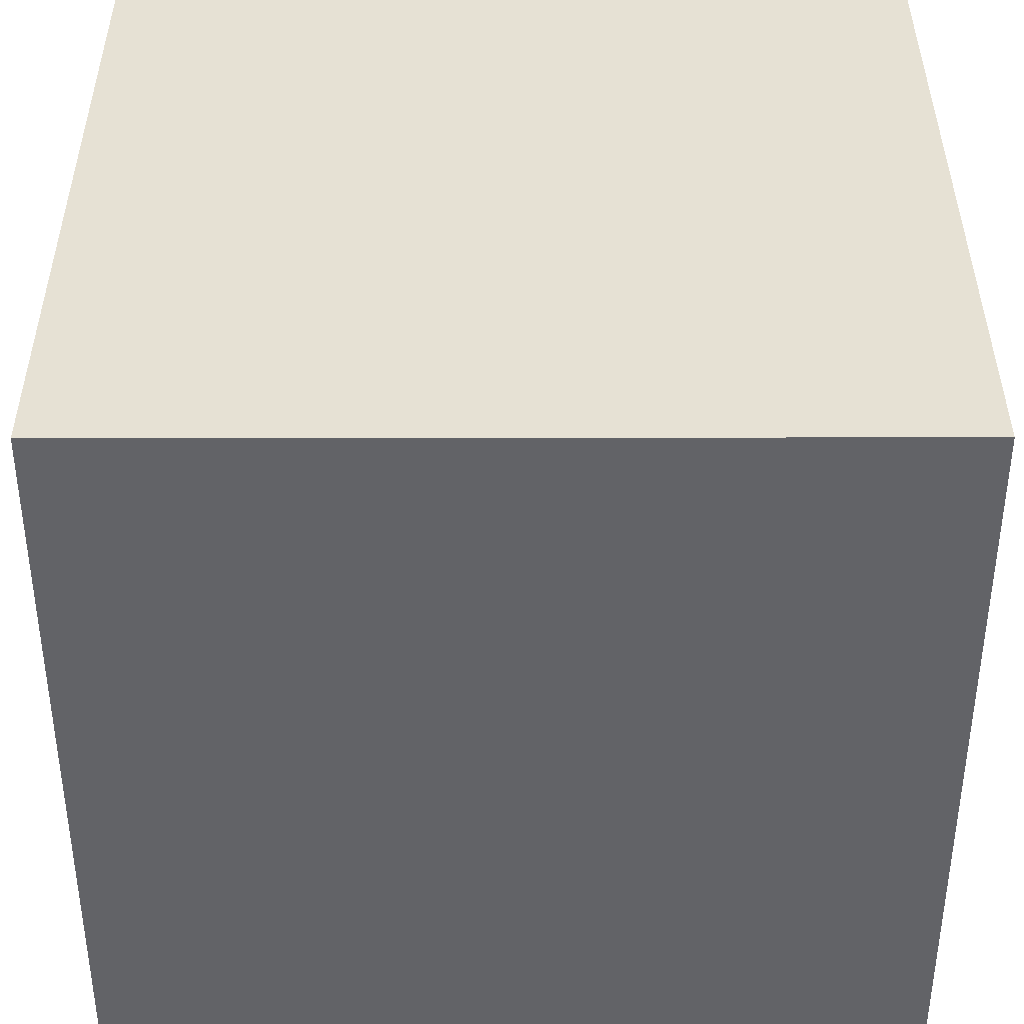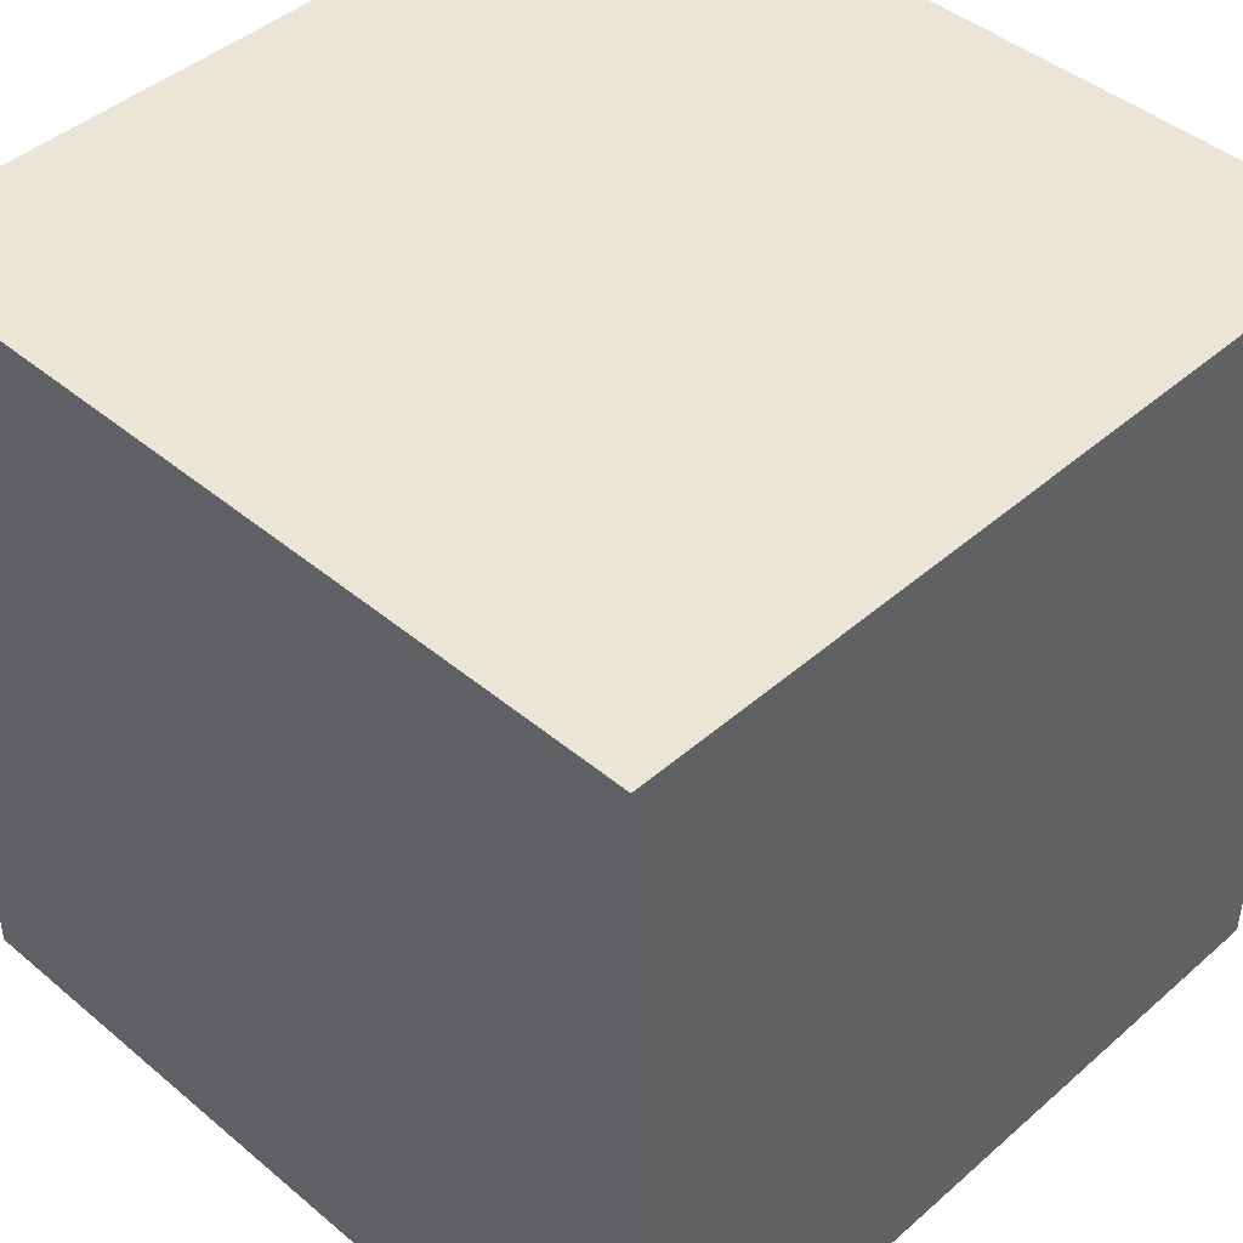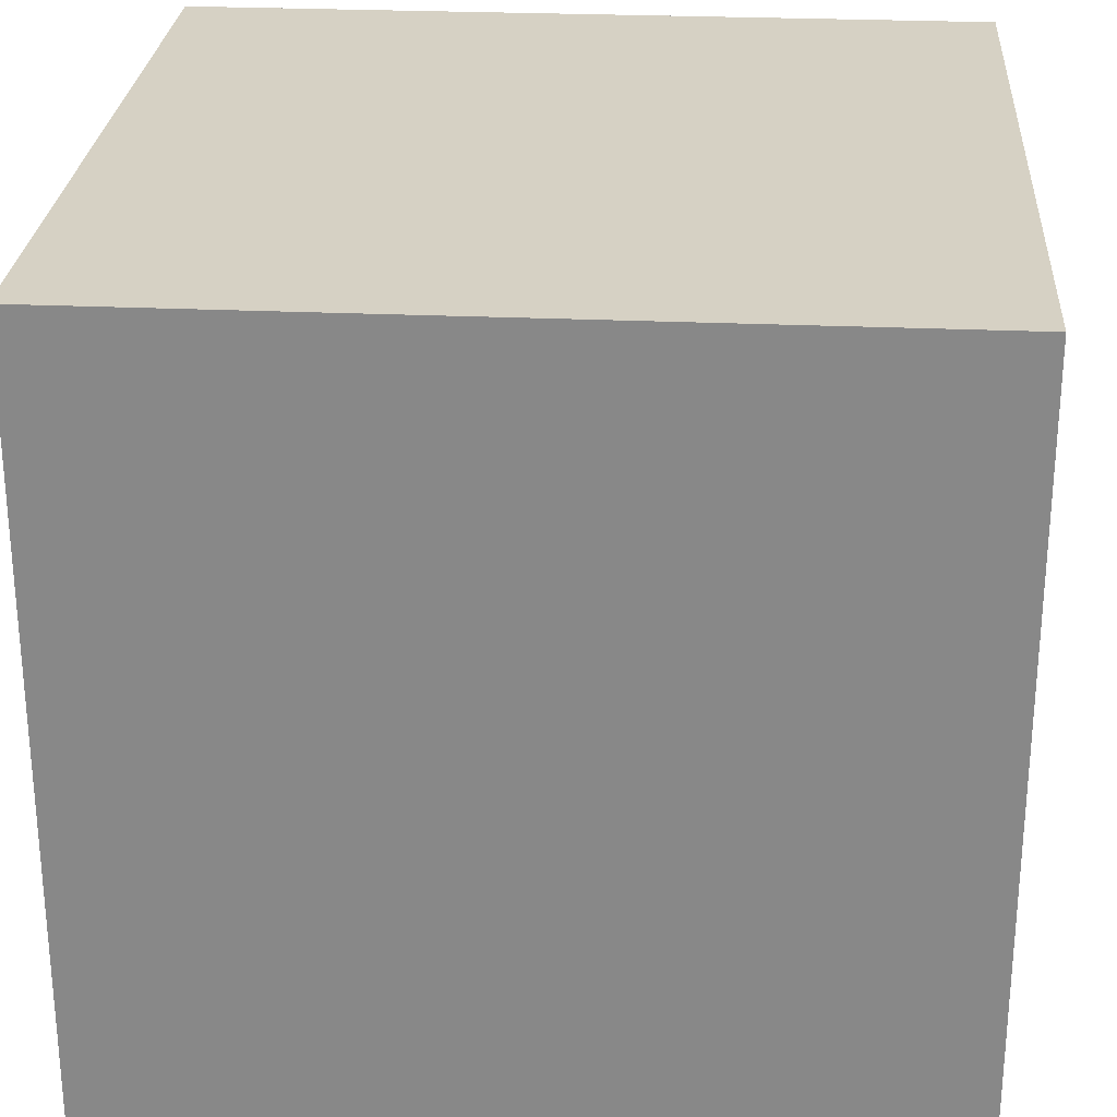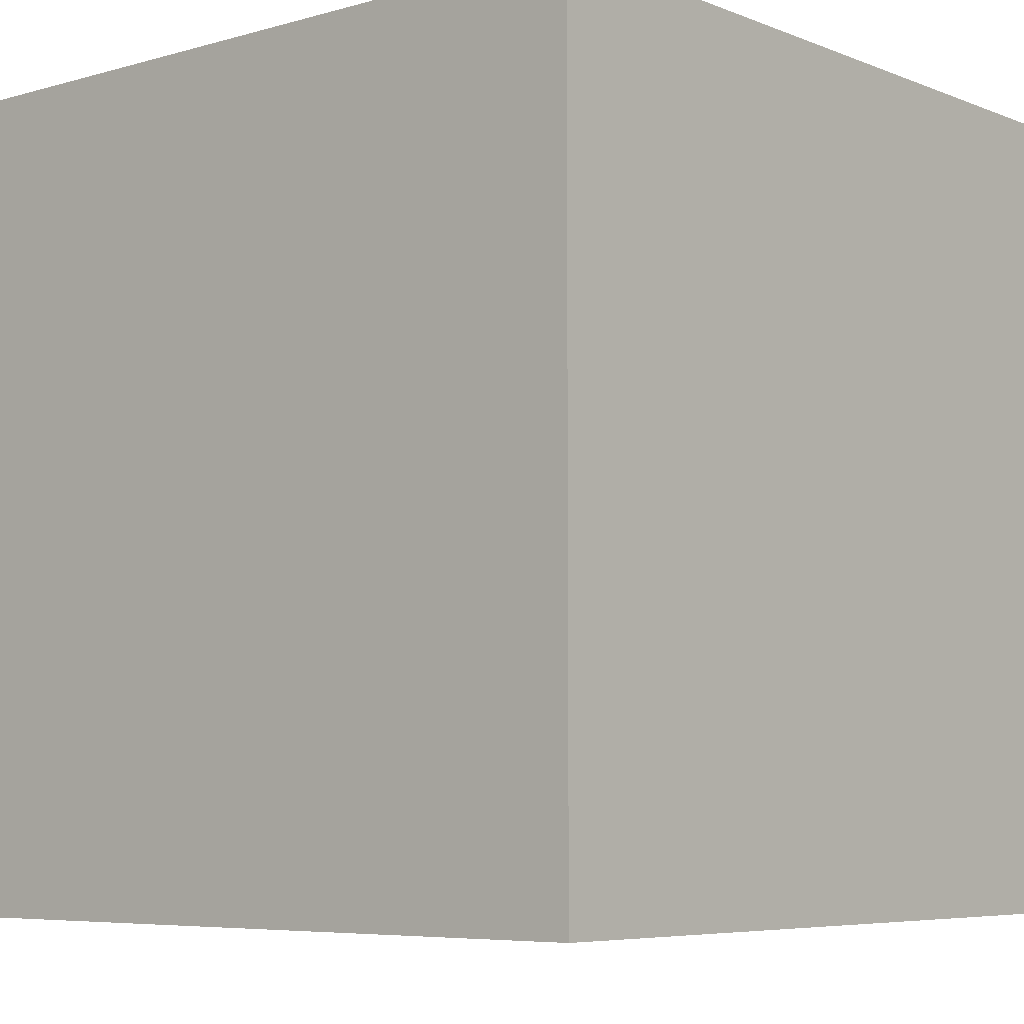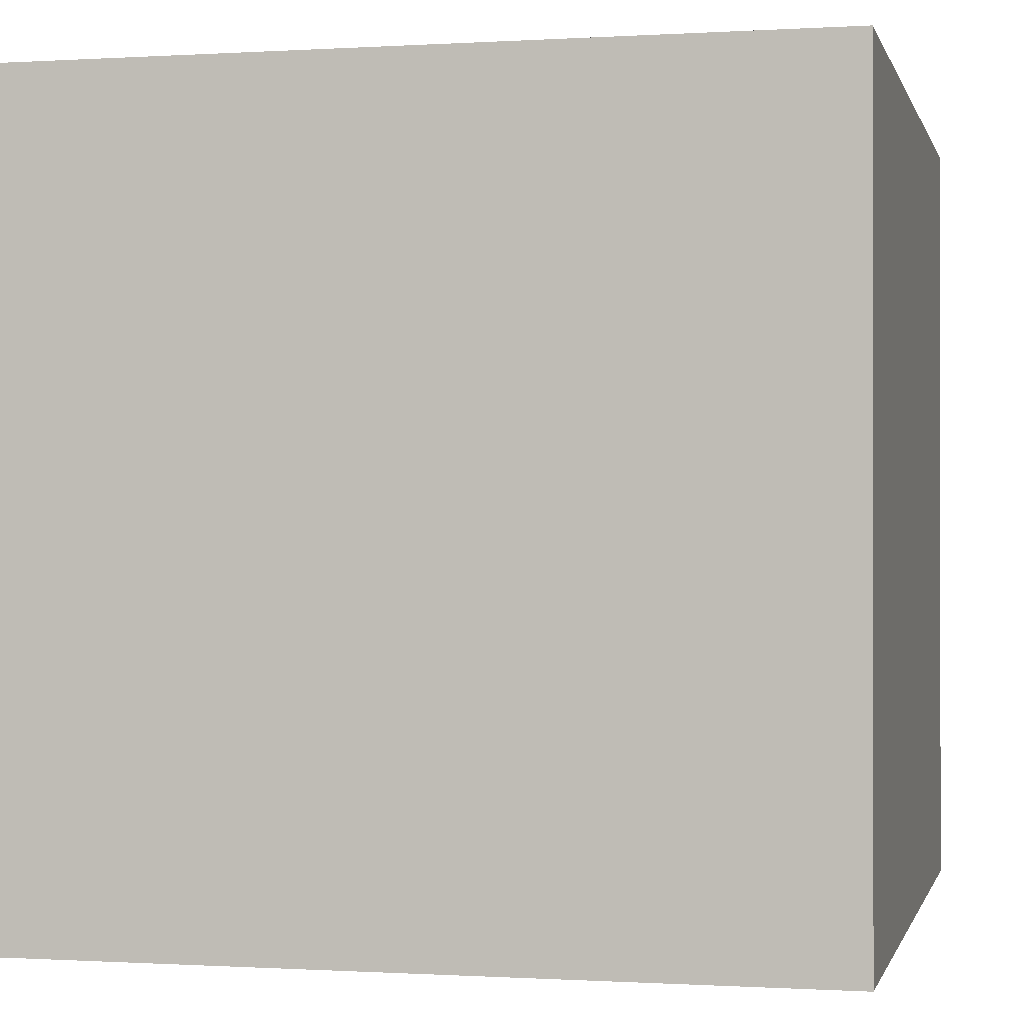
<metadata>
{"format":"obj","ext":"obj","renderer":"f3d","projection":"perspective","resolution":1024,"background":"white","views":[{"elev":39.0,"azim":-0.1,"up":"+Z"},{"elev":44.1,"azim":44.4,"up":"+Z"},{"elev":26.7,"azim":94.0,"up":"+Z"},{"elev":-6.2,"azim":-49.5,"up":"+Z"},{"elev":-0.4,"azim":13.1,"up":"+Y"}]}
</metadata>
<code>
o chopper_163
v -0.8069 1.5 -0.9555
v -0.8069 1.4 -0.9555
v -0.5002 1.5 -1.079
v -0.8164 1.5 -0.5622
v -1.062 1.5 -0.8679
v -1.074 1.5 -0.8312
v -1.074 1.4 -0.8312
v -0.7709 1.5 -0.7764
v -0.7709 1.4 -0.7764
v -0.625 0.8268 -1.5
v -0.599 0.4167 1.5
v -0.6771 -0 1.5
v -1.068 -1.5 -0.3906
v -0.9314 1.5 -0.4614
v -0.9387 1.5 -0.9239
v -0.4606 1.5 0.1855
v -0.8594 1.5 -1.25
v -0.9738 1.5 -0.4266
v -0.8089 1.5 -0.9347
v -1.184 1.5 -0.386
v -1.184 1.4 -0.386
v -1.069 1.5 -0.9181
v -1.035 1.5 -0.4627
v -1.035 1.4 -0.4627
v -1.28 1.5 -0.4943
v -1.28 1.4 -0.4943
v -1.157 1.5 -0.8936
v -1.157 1.4 -0.8936
v -1.067 1.5 -0.9482
v -1.067 1.4 -0.9482
v -1.206 1.5 -0.726
v -1.206 1.4 -0.726
v -0.8436 1.5 -0.9674
v -0.9243 1.5 -0.9229
v -0.7221 1.5 -0.7769
v -0.5967 1.5 -0.9567
v -0.5967 1.4 -0.9567
v 0.3776 0.7031 1.5
v 0.5729 -0.2865 1.5
v 1.5 1.5 1.5
v 0.8415 0.4989 -1.5
v 0.1562 -0.625 1.5
v 0.07812 -1.5 -0.625
v 0.2083 -1.5 0.2083
v 0.4818 -1.5 -0.1823
v 0.1302 -1.5 1.198
v 0.1562 -1.5 -1.5
v 0.5208 -1.5 -1.042
v 0.1302 -1.5 1.5
v 0.5208 -1.5 0.7943
v 0.7161 1.5 -0.7829
v 0.7552 1.5 0.7096
v 0.1042 1.5 -1.5
v -0.1042 1.5 1.5
v -0.8504 1.5 -0.5242
v -0.8372 1.5 -0.8928
v -0.7877 1.5 -0.6435
v -0.5434 1.5 -1.014
v -1.132 1.5 -0.3248
v -1.14 1.4 -0.9383
v -0.8317 1.5 -0.5872
v -0.8317 1.4 -0.5872
v -0.4968 1.5 -1.106
v -0.4968 1.4 -1.106
v -0.7066 1.5 -0.9679
v -0.7066 1.4 -0.9679
v -1.007 1.5 -0.8971
v -1.007 1.4 -0.8971
v 0.2214 -1.172 1.5
v 0 0.4687 1.5
v -0.1042 -0.1562 1.5
v -0.1823 1.068 1.5
v -0.1823 -1.5 0.5859
v -0.1562 -1.5 -1.25
v -0.8089 1.4 -0.9347
v -0.9602 1.5 -0.9255
v -0.9602 1.4 -0.9255
v -1.098 1.5 -0.8705
v -1.077 1.5 -0.3633
v -1.077 1.4 -0.3633
v -0.6318 1.5 -1.038
v -1.101 1.5 -0.3602
v -0.6931 1.5 -0.9859
v -0.5434 1.4 -1.014
v -1.024 1.5 -0.4599
v -0.6931 1.4 -0.9859
v -1.053 1.5 -0.3757
v -0.7106 1.5 -0.7741
v 1.25 0.2083 1.5
v 1.237 -0.5729 1.5
v 1.5 -1.5 -1.5
v 1.055 -1.5 0.3125
v 1.25 -1.5 -0
v 1.5 -1.5 1.5
v 1.068 -1.5 -0.3906
v 1.5 1.5 -1.5
v -1.275 1.5 -0.5661
v -1.275 1.4 -0.5661
v -0.7591 1.5 -0.661
v -0.7591 1.4 -0.661
v -0.5222 1.5 -1.051
v -0.5222 1.4 -1.051
v -1.089 1.5 -0.4299
v -1.02 1.5 -0.4226
v -1.02 1.4 -0.4226
v -0.7144 1.5 -0.7081
v -0.7144 1.4 -0.7081
v -0.515 1.5 -1.056
v -1.155 1.5 -0.9116
v -1.011 1.5 -0.8798
v -1.011 1.4 -0.8798
v -1.151 1.4 -0.7796
v -0.5469 -0.5599 1.5
v -0.5469 -1.5 -1.042
v -0.4557 -1.5 -0.2083
v -0.4427 -1.5 1.224
v -0.625 -1.5 0.8333
v -0.741 1.5 -0.7997
v -0.5208 -1.224 1.5
v -1.5 -1.081 0.4948
v -1.5 0.4167 0.1562
v -1.5 1.5 1.5
v -1.5 0.6445 -0.651
v -1.5 0.1823 0.7812
v -1.5 -0.1562 -1.5
v -1.5 -0.1562 1.5
v -1.5 -0.05208 -1.094
v -1.5 -0.02604 0.1562
v -1.5 -0.2604 1.211
v -1.5 0 -0.4687
v -1.5 0.9766 0.4427
v -1.5 1.25 -0.3906
v -1.5 -0.625 -0
v -1.5 -0.5208 -0.599
v -1.5 -1.5 0.1302
v -1.5 -1.5 1.5
v -1.5 1.5 -1.5
v -1.5 1.5 -0.1302
v -1.5 -1.276 0.01302
v -1.5 -0.5208 0.6641
v -1.5 0.8333 -0.1562
v -1.079 1.5 -0.9266
v -1.079 1.4 -0.9266
v -0.515 1.4 -1.056
v -1.062 1.5 -0.4463
v -1.234 1.5 -0.3949
v -1.234 1.4 -0.3949
v -1.144 1.5 -0.3276
v -1.144 1.4 -0.3276
v -0.9502 1.5 -0.9248
v -0.6965 1.5 -0.719
v 0.7292 -0.8333 1.5
v -0.7483 1.5 -0.9386
v -1.024 1.4 -0.4599
v -0.8206 1.5 -0.5449
v -1.265 1.5 -0.4449
v -1.265 1.4 -0.4449
v -0.8438 1.5 -0.9035
v -0.8438 1.4 -0.9035
v -0.7877 1.4 -0.6435
v -1.043 1.5 -0.8602
v -1.043 1.4 -0.8602
v 1.5 -0.8301 -0.6641
v 1.5 0.5339 0.8577
v 1.5 0.1562 -1.5
v 1.5 0.7739 -0.6055
v 1.5 -0.1562 1.5
v 1.5 -1.5 -0.1562
v 1.5 1.5 -0.1302
v -0.6866 1.4 -0.7348
v -0.6965 1.4 -0.719
v -0.6608 -0.8765 -1.5
v -1.198 0.3906 1.5
v -1.198 -0.4427 1.5
v -1.5 -1.5 -1.5
v -1.107 -1.5 0.3906
v -1.25 -1.5 -0
v -1.14 1.5 -0.9383
v -1.354 1.5 -0.7292
v -1.354 1.5 -0.5208
v -0.6318 1.4 -1.038
v -1.171 1.5 -0.8849
v -1.171 1.4 -0.8849
v -1.062 1.4 -0.8679
v -1.108 1.5 -0.9579
v -0.7221 1.4 -0.7769
v -0.8436 1.4 -0.9674
v -1.02 1.5 -0.4377
v -1.092 1.5 -0.3546
v -1.092 1.4 -0.3546
v -0.6866 1.5 -0.7348
v -0.5069 1.5 -1.115
v -1.098 1.4 -0.8705
v -0.8171 1.5 -0.9641
v -0.8171 1.4 -0.9641
v -0.9243 1.4 -0.9229
v -0.6498 1.5 -0.8751
v -0.6498 1.4 -0.8751
v -1.089 1.4 -0.4299
v -0.7614 1.5 -0.7529
v -0.7614 1.4 -0.7529
v -0.8268 1.5 -0.9238
v 0.8333 0.1562 1.5
v -0.5002 1.4 -1.079
v -0.9738 1.4 -0.4266
v -1.141 1.5 -0.9362
v -1.151 1.5 -0.7796
v -1.105 1.5 -0.9056
v -1.105 1.4 -0.9056
v -1.132 1.4 -0.3248
v -0.6371 1.5 -0.9025
v -1.078 1.5 -0.9022
v -1.078 1.4 -0.9022
v -1.115 1.5 -0.3694
v -1.115 1.4 -0.3694
v -1.069 1.4 -0.9181
v -0.741 1.4 -0.7997
v -0.5069 1.4 -1.115
v -0.8372 1.4 -0.8928
v -1.224 1.5 -0.03906
v -1.152 1.5 -0.4057
v -1.145 1.5 -0.8937
v -1.071 1.5 -0.9066
v -0.8791 1.5 -0.5042
v -0.8791 1.4 -0.5042
v -1.258 1.5 -0.6351
v -1.258 1.4 -0.6351
v -0.819 1.5 -0.6146
v -0.819 1.4 -0.6146
v -1.132 1.5 -0.8938
v -0.8164 1.5 -0.8909
v -0.6371 1.4 -0.9025
v -1.071 1.4 -0.9066
v -1.072 1.5 -0.9554
v -1.072 1.4 -0.9554
v -0.8164 1.4 -0.8909
v -1.02 1.4 -0.4377
v -1.143 1.5 -0.3577
v -0.8267 1.4 -0.9238
v -1.132 1.4 -0.8938
v -0.7106 1.4 -0.7741
v -1.152 1.4 -0.4057
v -0.8164 1.4 -0.5622
v -1.233 1.5 -0.6899
v -1.233 1.4 -0.6899
v -0.7275 1.5 -0.8177
v -0.7275 1.4 -0.8177
v -1.143 1.4 -0.3577
v -0.8206 1.4 -0.5449
v -1.108 1.4 -0.9579
v -1.013 1.5 -0.4421
v -1.013 1.4 -0.4421
f 136 174 126
f 120 135 136
f 126 129 136
f 135 176 136
f 140 120 136
f 49 119 136
f 120 139 135
f 116 49 136
f 119 113 136
f 129 140 136
f 136 117 116
f 113 174 136
f 49 69 119
f 135 177 176
f 176 117 136
f 174 173 126
f 116 46 49
f 126 122 129
f 174 12 173
f 139 175 135
f 135 13 177
f 176 73 117
f 117 73 116
f 116 73 46
f 69 113 119
f 113 12 174
f 173 122 126
f 129 124 140
f 120 133 139
f 175 13 135
f 69 42 113
f 122 124 129
f 140 133 120
f 177 13 176
f 46 94 49
f 94 69 49
f 13 115 176
f 115 73 176
f 12 11 173
f 73 50 46
f 46 50 94
f 42 71 113
f 71 12 113
f 124 128 140
f 140 128 133
f 133 134 139
f 94 152 69
f 134 175 139
f 152 42 69
f 122 131 124
f 115 44 73
f 128 134 133
f 73 44 50
f 71 11 12
f 124 121 128
f 152 39 42
f 42 39 71
f 11 122 173
f 131 121 124
f 175 114 13
f 128 130 134
f 114 115 13
f 71 70 11
f 115 43 44
f 94 90 152
f 152 90 39
f 11 72 122
f 121 130 128
f 44 92 50
f 50 92 94
f 39 70 71
f 70 72 11
f 131 141 121
f 121 123 130
f 114 43 115
f 43 45 44
f 45 92 44
f 39 38 70
f 130 127 134
f 134 127 175
f 94 167 90
f 141 123 121
f 172 175 125
f 90 203 39
f 203 38 39
f 131 132 141
f 74 43 114
f 90 89 203
f 70 38 72
f 123 127 130
f 127 125 175
f 45 95 92
f 72 54 122
f 16 122 54
f 220 122 16
f 122 138 131
f 175 74 114
f 95 93 92
f 203 40 38
f 220 138 122
f 138 132 131
f 175 47 74
f 43 48 45
f 92 168 94
f 167 89 90
f 172 47 175
f 48 95 45
f 93 168 92
f 163 94 168
f 164 94 163
f 164 167 94
f 38 40 72
f 132 123 141
f 123 137 127
f 74 48 43
f 166 164 163
f 89 40 203
f 137 125 127
f 48 91 95
f 40 54 72
f 18 220 16
f 146 138 220
f 10 172 125
f 10 41 172
f 47 48 74
f 95 168 93
f 52 16 54
f 132 137 123
f 91 47 172
f 51 16 52
f 59 220 18
f 18 87 59
f 20 146 220
f 220 221 20
f 180 138 146
f 41 91 172
f 167 40 89
f 18 16 55
f 55 224 14
f 55 14 18
f 220 59 148
f 85 23 145
f 221 220 148
f 85 145 103
f 221 148 238
f 103 221 238
f 103 238 214
f 214 82 85
f 214 85 103
f 156 25 180
f 180 146 156
f 10 125 137
f 164 40 167
f 228 61 4
f 155 55 16
f 57 228 4
f 4 155 16
f 16 99 57
f 16 57 4
f 82 189 79
f 188 251 85
f 188 85 82
f 82 79 104
f 82 104 188
f 97 226 180
f 180 25 97
f 179 138 180
f 138 137 132
f 47 91 48
f 91 168 95
f 106 99 16
f 16 191 151
f 151 106 16
f 179 180 226
f 244 31 179
f 179 226 244
f 179 137 138
f 52 54 40
f 51 191 16
f 191 58 88
f 206 178 179
f 179 31 207
f 109 206 179
f 182 109 179
f 222 27 182
f 179 207 222
f 179 222 182
f 178 137 179
f 51 58 191
f 88 58 36
f 246 118 35
f 36 211 197
f 197 246 35
f 197 35 88
f 36 197 88
f 230 222 207
f 78 208 230
f 207 6 78
f 207 78 230
f 8 200 35
f 118 8 35
f 29 15 17
f 17 178 185
f 17 185 234
f 17 234 29
f 163 168 91
f 101 58 51
f 108 101 51
f 51 192 63
f 51 63 3
f 3 108 51
f 150 15 29
f 29 142 22
f 76 150 29
f 161 110 67
f 67 76 29
f 223 212 5
f 67 29 22
f 67 22 223
f 5 161 67
f 67 223 5
f 17 15 34
f 153 65 17
f 1 19 153
f 1 153 17
f 194 1 17
f 17 34 33
f 17 33 194
f 51 17 192
f 81 192 17
f 17 65 83
f 17 83 81
f 202 158 56
f 231 153 19
f 202 56 231
f 19 202 231
f 17 137 178
f 53 17 51
f 53 41 10
f 169 164 166
f 169 51 52
f 96 53 51
f 53 137 17
f 53 10 137
f 96 41 53
f 165 166 163
f 96 169 166
f 169 40 164
f 169 52 40
f 96 51 169
f 96 165 41
f 165 91 41
f 165 163 91
f 96 166 165
f 28 60 183
f 60 28 240
f 28 183 27
f 109 182 183
f 183 60 109
f 240 209 60
f 222 230 240
f 240 28 222
f 182 27 183
f 28 27 222
f 60 178 206
f 206 109 60
f 230 208 209
f 209 240 230
f 250 60 209
f 185 178 60
f 60 250 185
f 208 78 209
f 209 143 250
f 193 209 78
f 209 213 143
f 235 250 143
f 250 235 185
f 193 213 209
f 78 6 193
f 233 143 213
f 235 143 30
f 234 185 235
f 213 193 184
f 7 193 6
f 233 216 143
f 233 213 223
f 29 234 235
f 235 30 29
f 30 143 29
f 5 212 213
f 213 184 5
f 193 7 184
f 6 207 7
f 223 22 216
f 216 233 223
f 22 142 143
f 143 216 22
f 212 223 213
f 142 29 143
f 7 162 184
f 112 7 207
f 184 162 5
f 7 229 162
f 112 62 7
f 207 31 112
f 161 5 162
f 229 7 62
f 162 229 111
f 62 112 24
f 32 112 31
f 110 161 162
f 162 111 110
f 229 62 228
f 229 9 111
f 24 225 62
f 112 32 24
f 61 228 62
f 228 57 229
f 160 9 229
f 111 9 219
f 24 154 225
f 249 62 225
f 24 32 245
f 31 244 245
f 245 32 31
f 111 68 110
f 4 61 62
f 62 243 4
f 160 229 57
f 201 9 160
f 111 219 196
f 9 236 219
f 154 24 85
f 205 225 154
f 249 243 62
f 55 155 249
f 249 225 55
f 24 245 227
f 244 226 245
f 67 110 68
f 77 68 111
f 9 201 8
f 100 201 160
f 77 111 196
f 159 196 219
f 9 217 236
f 231 56 219
f 219 236 231
f 23 85 24
f 14 224 225
f 225 205 14
f 252 205 154
f 155 4 243
f 243 249 155
f 225 224 55
f 98 24 227
f 227 245 226
f 76 67 68
f 68 77 76
f 57 99 100
f 100 160 57
f 200 8 201
f 8 118 9
f 100 107 201
f 77 196 15
f 150 76 77
f 15 150 77
f 159 187 196
f 56 158 159
f 159 219 56
f 217 9 118
f 217 247 236
f 145 23 24
f 24 199 145
f 252 154 85
f 85 251 252
f 205 18 14
f 252 105 205
f 24 98 199
f 226 97 98
f 98 227 226
f 35 200 201
f 201 186 35
f 107 100 99
f 99 106 107
f 201 107 186
f 196 34 15
f 239 187 159
f 196 187 34
f 158 202 159
f 247 217 118
f 118 246 247
f 236 247 66
f 153 231 236
f 236 66 153
f 103 145 199
f 251 188 252
f 87 18 205
f 205 210 87
f 237 105 252
f 105 80 205
f 242 199 98
f 97 25 98
f 106 151 107
f 241 186 107
f 239 195 187
f 239 159 202
f 33 34 187
f 246 197 247
f 198 66 247
f 66 65 153
f 199 242 103
f 237 252 188
f 59 87 210
f 80 210 205
f 188 104 105
f 105 237 188
f 80 105 79
f 242 98 26
f 26 98 25
f 88 35 186
f 186 241 88
f 171 107 151
f 241 107 171
f 195 239 75
f 187 195 33
f 198 247 197
f 66 198 232
f 83 65 66
f 66 86 83
f 221 103 242
f 210 149 59
f 190 210 80
f 104 79 105
f 242 26 157
f 25 156 26
f 151 191 171
f 170 241 171
f 75 2 195
f 202 19 75
f 75 239 202
f 194 33 195
f 197 211 198
f 232 86 66
f 232 198 211
f 20 221 242
f 242 21 20
f 148 59 149
f 210 248 149
f 210 190 215
f 79 189 190
f 190 80 79
f 147 242 157
f 157 26 156
f 241 170 88
f 170 171 191
f 19 1 2
f 2 75 19
f 1 194 195
f 195 2 1
f 37 86 232
f 211 36 232
f 81 83 86
f 86 181 81
f 21 242 147
f 238 148 149
f 149 248 238
f 248 210 215
f 82 214 215
f 215 190 82
f 190 189 82
f 147 157 146
f 156 146 157
f 191 88 170
f 181 86 37
f 37 232 36
f 21 147 20
f 248 215 238
f 214 238 215
f 146 20 147
f 181 37 84
f 36 58 37
f 181 218 81
f 181 84 102
f 84 37 58
f 192 81 218
f 181 102 218
f 102 84 101
f 58 101 84
f 63 192 218
f 218 64 63
f 218 102 204
f 101 108 102
f 64 218 204
f 102 144 204
f 144 102 108
f 3 63 64
f 64 204 3
f 204 144 3
f 108 3 144

</code>
